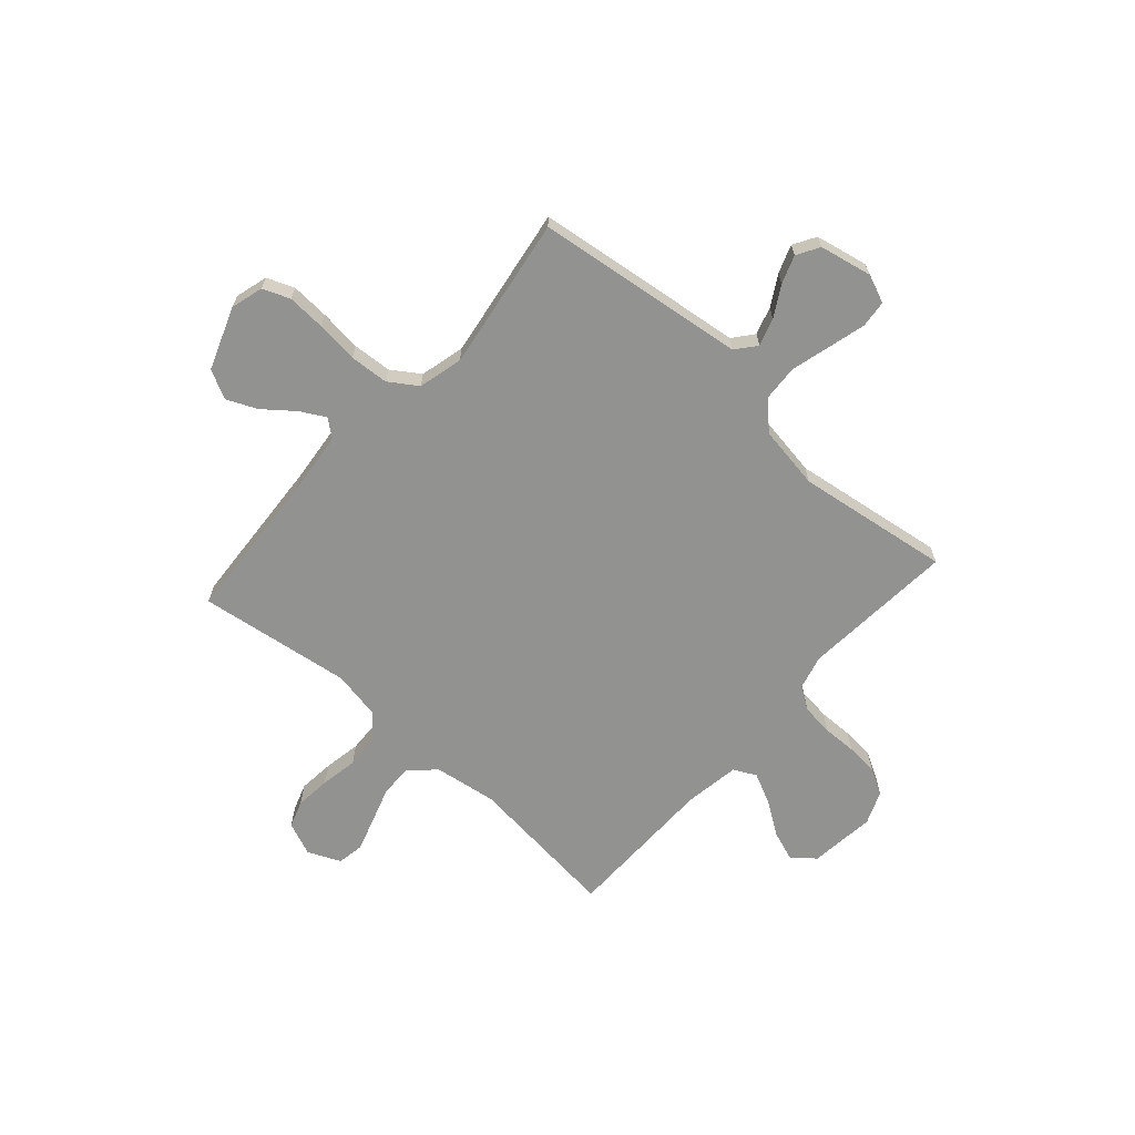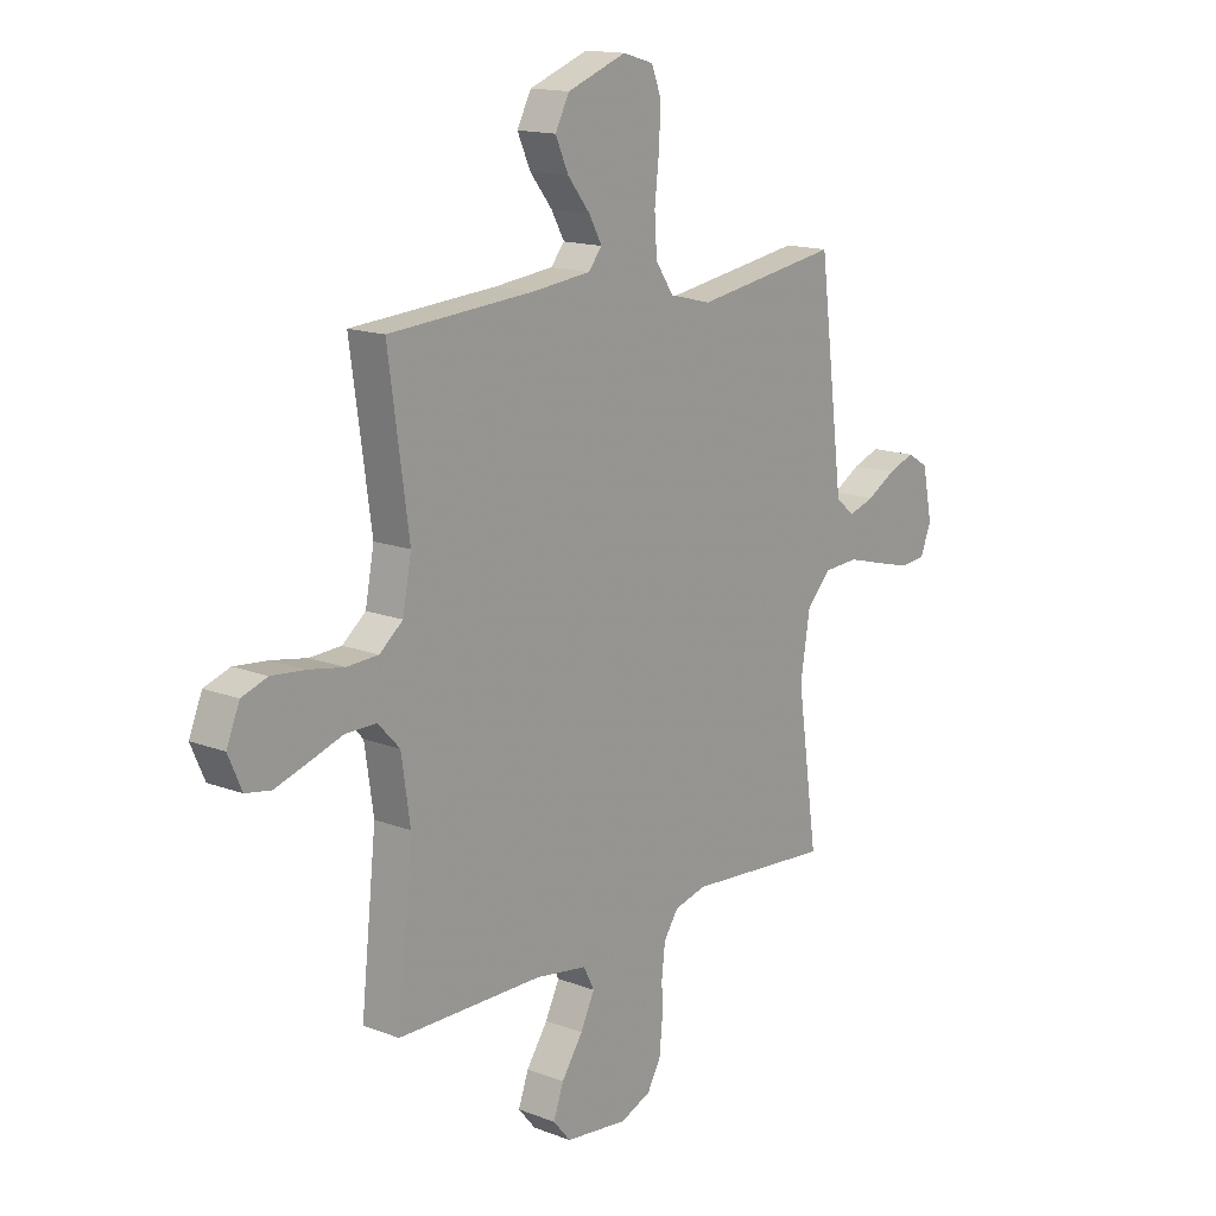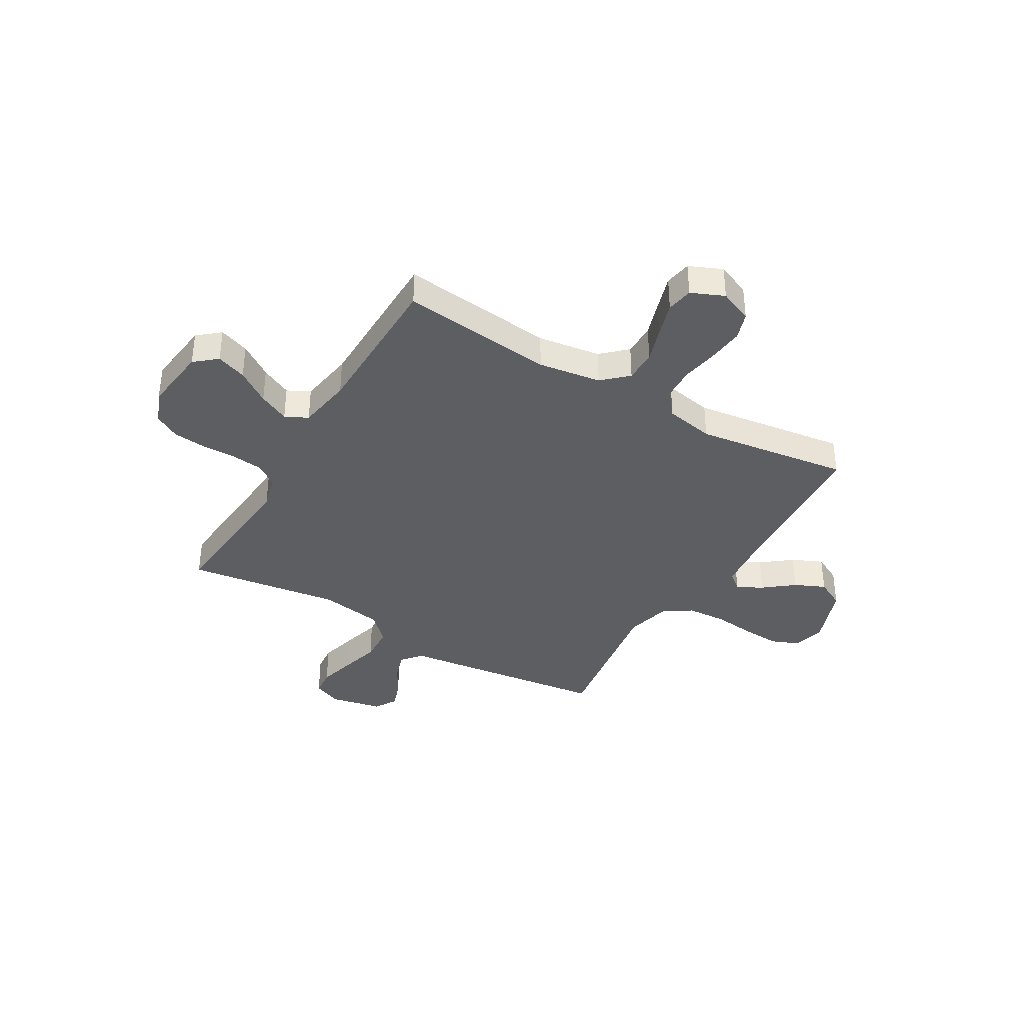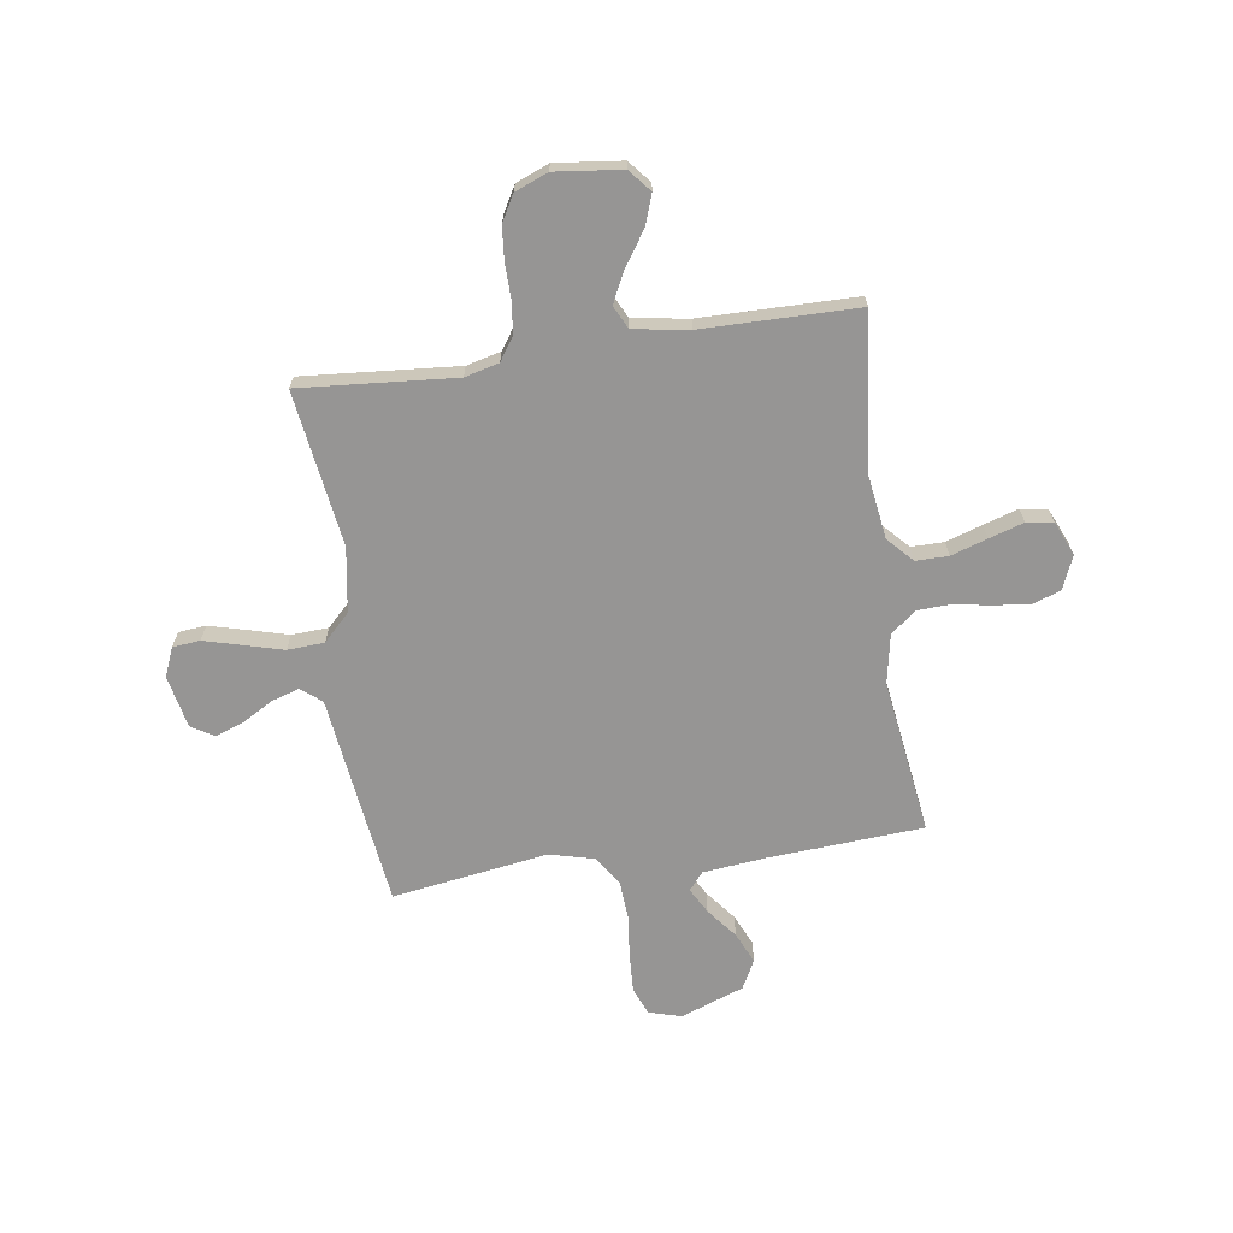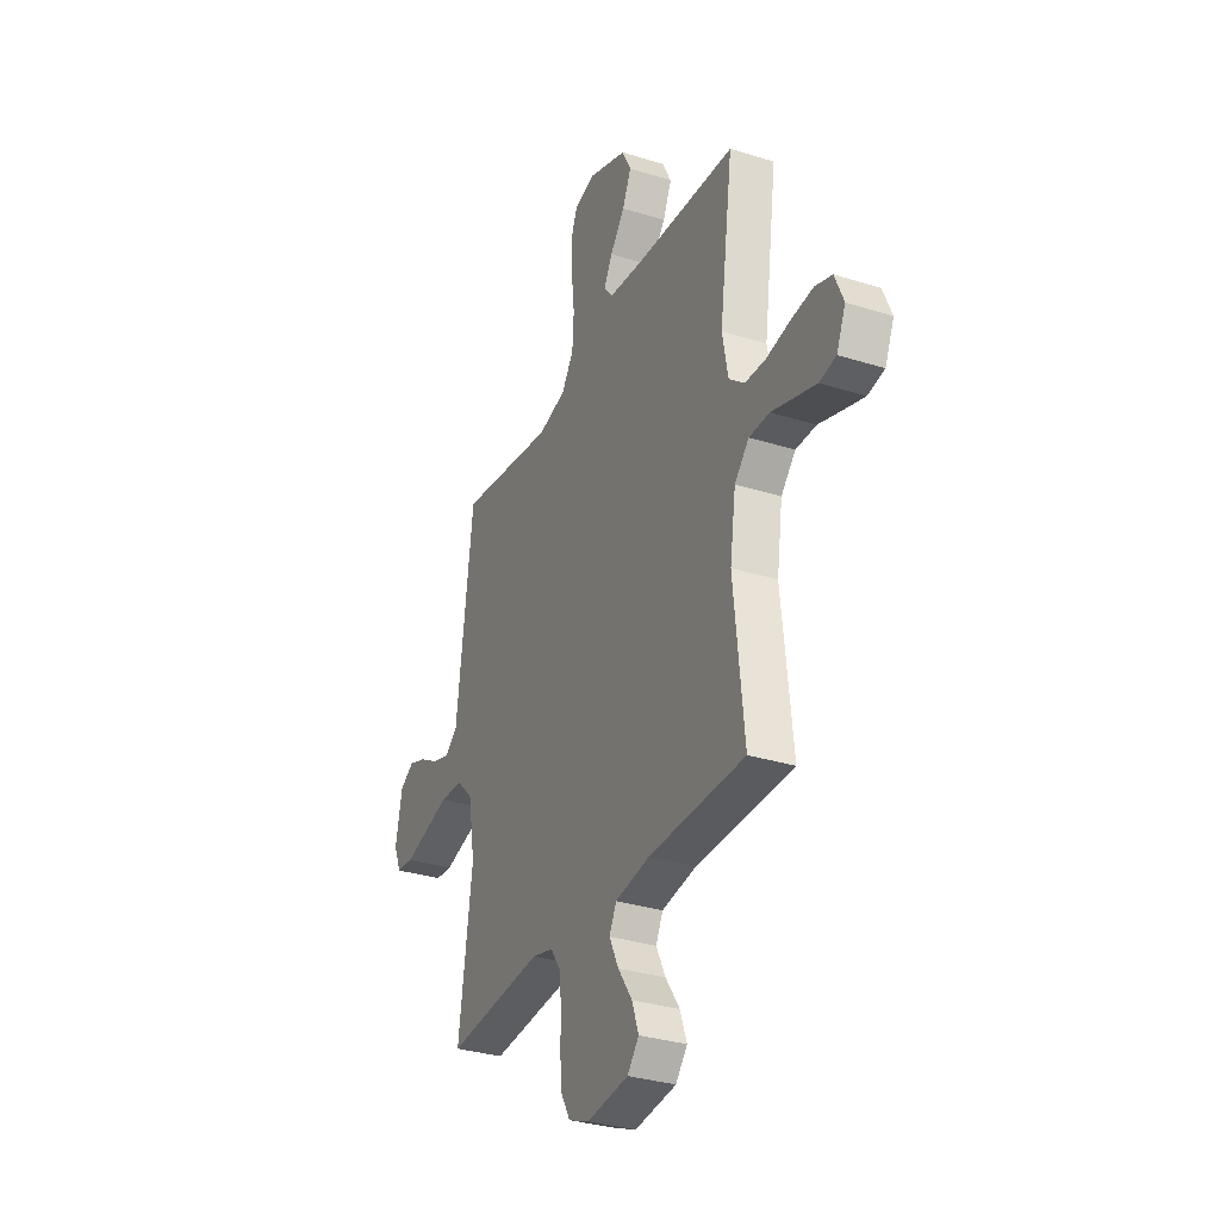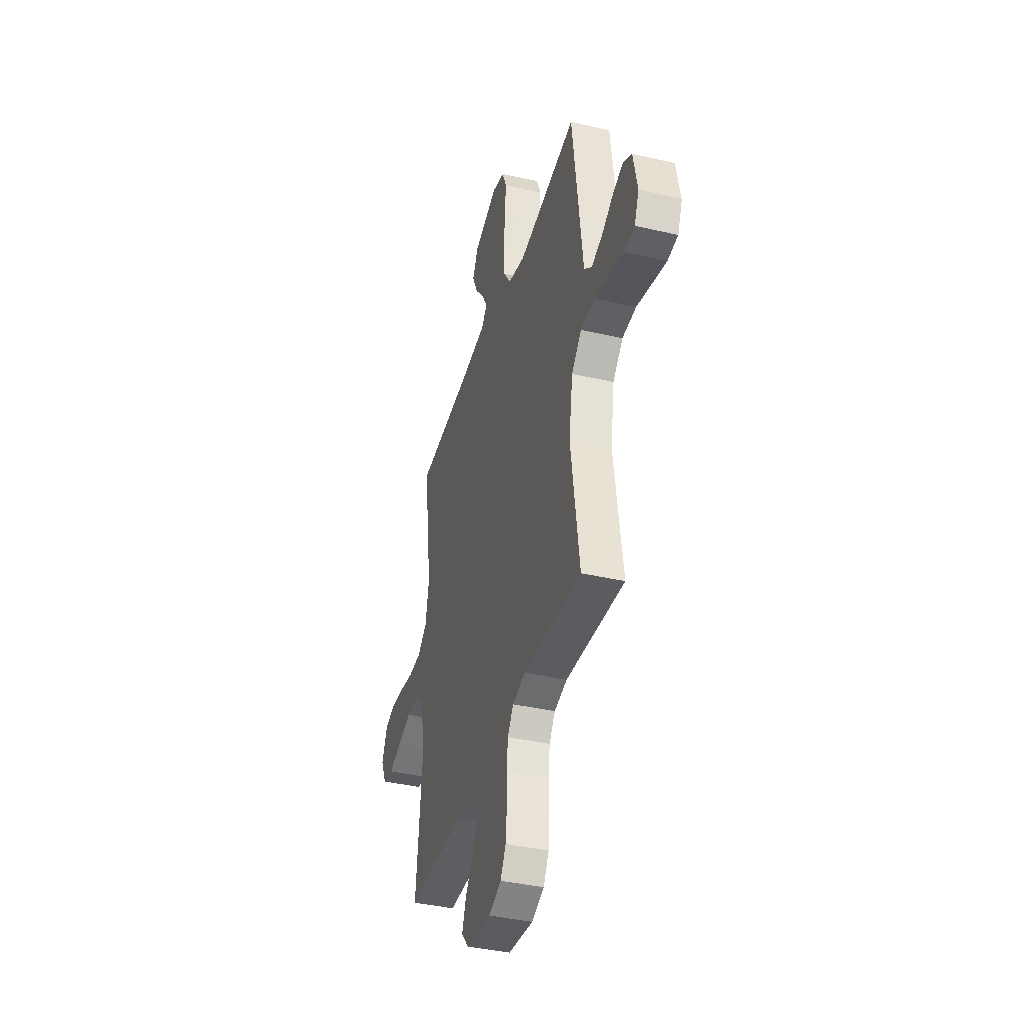
<metadata>
{"format":"obj","ext":"obj","renderer":"f3d","projection":"perspective","resolution":1024,"background":"white","views":[{"elev":-66.3,"azim":48.4,"up":"+Y"},{"elev":15.1,"azim":-50.7,"up":"+Z"},{"elev":-37.6,"azim":-120.5,"up":"+Y"},{"elev":-67.6,"azim":-171.7,"up":"+Y"},{"elev":-32.0,"azim":-113.9,"up":"+Z"},{"elev":-39.3,"azim":73.9,"up":"+Z"}]}
</metadata>
<code>
v -0.5 0.07 0.5
v -0.2 0.07 0.52
v -0.079 0.07 0.533
v -0.051 0.07 0.567
v -0.078 0.07 0.616
v -0.124 0.07 0.674
v -0.151 0.07 0.734
v -0.122 0.07 0.79
v 0 0.07 0.835
v 0.063 0.07 0.817
v 0.084 0.07 0.764
v 0.08 0.07 0.689
v 0.071 0.07 0.607
v 0.076 0.07 0.531
v 0.113 0.07 0.476
v 0.2 0.07 0.454
v 0.5 0.07 0.5
v 0.538 0.07 0.2
v 0.552 0.07 0.089
v 0.591 0.07 0.057
v 0.645 0.07 0.074
v 0.704 0.07 0.108
v 0.759 0.07 0.128
v 0.803 0.07 0.102
v 0.824 0.07 0
v 0.801 0.07 -0.056
v 0.748 0.07 -0.061
v 0.676 0.07 -0.042
v 0.599 0.07 -0.021
v 0.528 0.07 -0.025
v 0.477 0.07 -0.076
v 0.457 0.07 -0.2
v 0.5 0.07 -0.5
v 0.2 0.07 -0.476
v 0.134 0.07 -0.493
v 0.104 0.07 -0.537
v 0.097 0.07 -0.599
v 0.098 0.07 -0.666
v 0.092 0.07 -0.73
v 0.064 0.07 -0.78
v 0 0.07 -0.806
v -0.129 0.07 -0.791
v -0.165 0.07 -0.748
v -0.144 0.07 -0.689
v -0.1 0.07 -0.624
v -0.071 0.07 -0.564
v -0.093 0.07 -0.52
v -0.2 0.07 -0.503
v -0.5 0.07 -0.5
v -0.468 0.07 -0.2
v -0.486 0.07 -0.077
v -0.531 0.07 -0.029
v -0.594 0.07 -0.029
v -0.664 0.07 -0.052
v -0.731 0.07 -0.073
v -0.783 0.07 -0.064
v -0.811 0.07 0
v -0.784 0.07 0.065
v -0.731 0.07 0.083
v -0.662 0.07 0.076
v -0.589 0.07 0.063
v -0.524 0.07 0.066
v -0.476 0.07 0.105
v -0.458 0.07 0.2
v -0.5 0 0.5
v -0.2 0 0.52
v -0.079 0 0.533
v -0.051 0 0.567
v -0.078 0 0.616
v -0.124 0 0.674
v -0.151 0 0.734
v -0.122 0 0.79
v 0 0 0.835
v 0.063 0 0.817
v 0.084 0 0.764
v 0.08 0 0.689
v 0.071 0 0.607
v 0.076 0 0.531
v 0.113 0 0.476
v 0.2 0 0.454
v 0.5 0 0.5
v 0.538 0 0.2
v 0.552 0 0.089
v 0.591 0 0.057
v 0.645 0 0.074
v 0.704 0 0.108
v 0.759 0 0.128
v 0.803 0 0.102
v 0.824 0 0
v 0.801 0 -0.056
v 0.748 0 -0.061
v 0.676 0 -0.042
v 0.599 0 -0.021
v 0.528 0 -0.025
v 0.477 0 -0.076
v 0.457 0 -0.2
v 0.5 0 -0.5
v 0.2 0 -0.476
v 0.134 0 -0.493
v 0.104 0 -0.537
v 0.097 0 -0.599
v 0.098 0 -0.666
v 0.092 0 -0.73
v 0.064 0 -0.78
v 0 0 -0.806
v -0.129 0 -0.791
v -0.165 0 -0.748
v -0.144 0 -0.689
v -0.1 0 -0.624
v -0.071 0 -0.564
v -0.093 0 -0.52
v -0.2 0 -0.503
v -0.5 0 -0.5
v -0.468 0 -0.2
v -0.486 0 -0.077
v -0.531 0 -0.029
v -0.594 0 -0.029
v -0.664 0 -0.052
v -0.731 0 -0.073
v -0.783 0 -0.064
v -0.811 0 0
v -0.784 0 0.065
v -0.731 0 0.083
v -0.662 0 0.076
v -0.589 0 0.063
v -0.524 0 0.066
v -0.476 0 0.105
v -0.458 0 0.2
f 58 59 60 61
f 56 57 58 61
f 56 61 62
f 53 54 55 56
f 53 56 62
f 52 53 62 63
f 48 49 50
f 47 48 50 51
f 42 43 44 45
f 42 45 46
f 41 42 46
f 40 41 46
f 37 38 39 40
f 36 37 40 46
f 35 36 46 47
f 32 33 34
f 31 32 34 35
f 26 27 28 29
f 24 25 26 29
f 24 29 30
f 21 22 23 24
f 20 21 24 30
f 19 20 30 31
f 16 17 18 19
f 15 16 19 31
f 10 11 12 13
f 8 9 10 13
f 8 13 14
f 5 6 7 8
f 4 5 8 14
f 3 4 14 15
f 64 1 2
f 63 64 2 3
f 51 52 63 3
f 31 35 47 51
f 3 15 31 51
f 125 124 123 122
f 125 122 121 120
f 126 125 120
f 120 119 118 117
f 126 120 117
f 127 126 117 116
f 114 113 112
f 115 114 112 111
f 109 108 107 106
f 110 109 106
f 110 106 105
f 110 105 104
f 104 103 102 101
f 110 104 101 100
f 111 110 100 99
f 98 97 96
f 99 98 96 95
f 93 92 91 90
f 93 90 89 88
f 94 93 88
f 88 87 86 85
f 94 88 85 84
f 95 94 84 83
f 83 82 81 80
f 95 83 80 79
f 77 76 75 74
f 77 74 73 72
f 78 77 72
f 72 71 70 69
f 78 72 69 68
f 79 78 68 67
f 66 65 128
f 67 66 128 127
f 67 127 116 115
f 115 111 99 95
f 115 95 79 67
f 1 65 66 2
f 2 66 67 3
f 3 67 68 4
f 4 68 69 5
f 5 69 70 6
f 6 70 71 7
f 7 71 72 8
f 8 72 73 9
f 9 73 74 10
f 10 74 75 11
f 11 75 76 12
f 12 76 77 13
f 13 77 78 14
f 14 78 79 15
f 15 79 80 16
f 16 80 81 17
f 17 81 82 18
f 18 82 83 19
f 19 83 84 20
f 20 84 85 21
f 21 85 86 22
f 22 86 87 23
f 23 87 88 24
f 24 88 89 25
f 25 89 90 26
f 26 90 91 27
f 27 91 92 28
f 28 92 93 29
f 29 93 94 30
f 30 94 95 31
f 31 95 96 32
f 32 96 97 33
f 33 97 98 34
f 34 98 99 35
f 35 99 100 36
f 36 100 101 37
f 37 101 102 38
f 38 102 103 39
f 39 103 104 40
f 40 104 105 41
f 41 105 106 42
f 42 106 107 43
f 43 107 108 44
f 44 108 109 45
f 45 109 110 46
f 46 110 111 47
f 47 111 112 48
f 48 112 113 49
f 49 113 114 50
f 50 114 115 51
f 51 115 116 52
f 52 116 117 53
f 53 117 118 54
f 54 118 119 55
f 55 119 120 56
f 56 120 121 57
f 57 121 122 58
f 58 122 123 59
f 59 123 124 60
f 60 124 125 61
f 61 125 126 62
f 62 126 127 63
f 63 127 128 64
f 64 128 65 1

</code>
